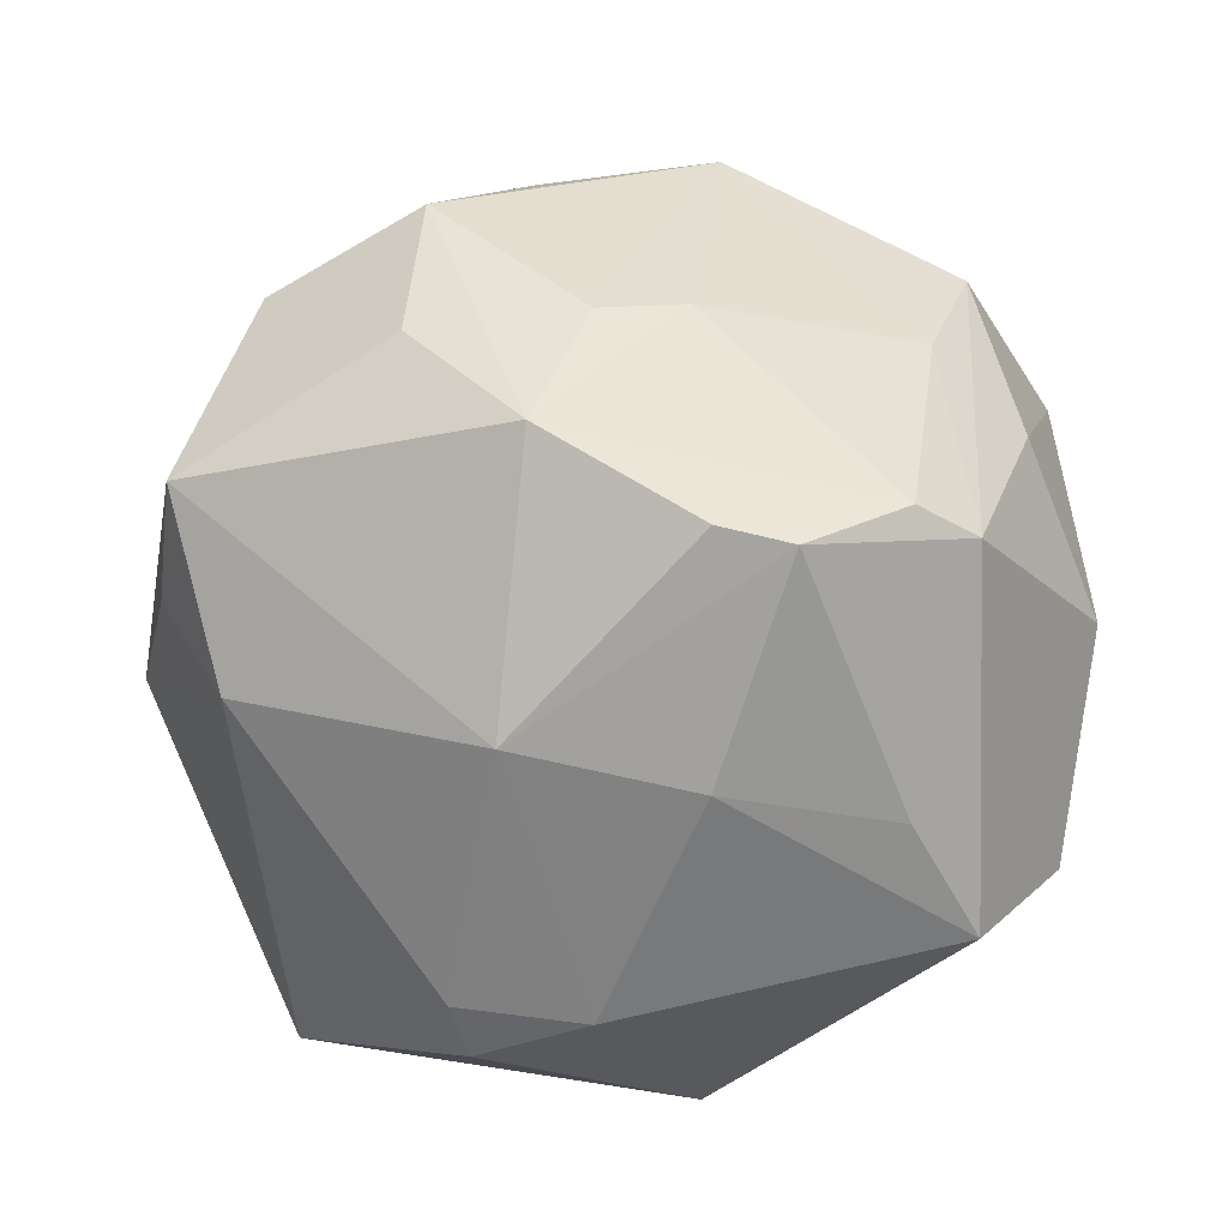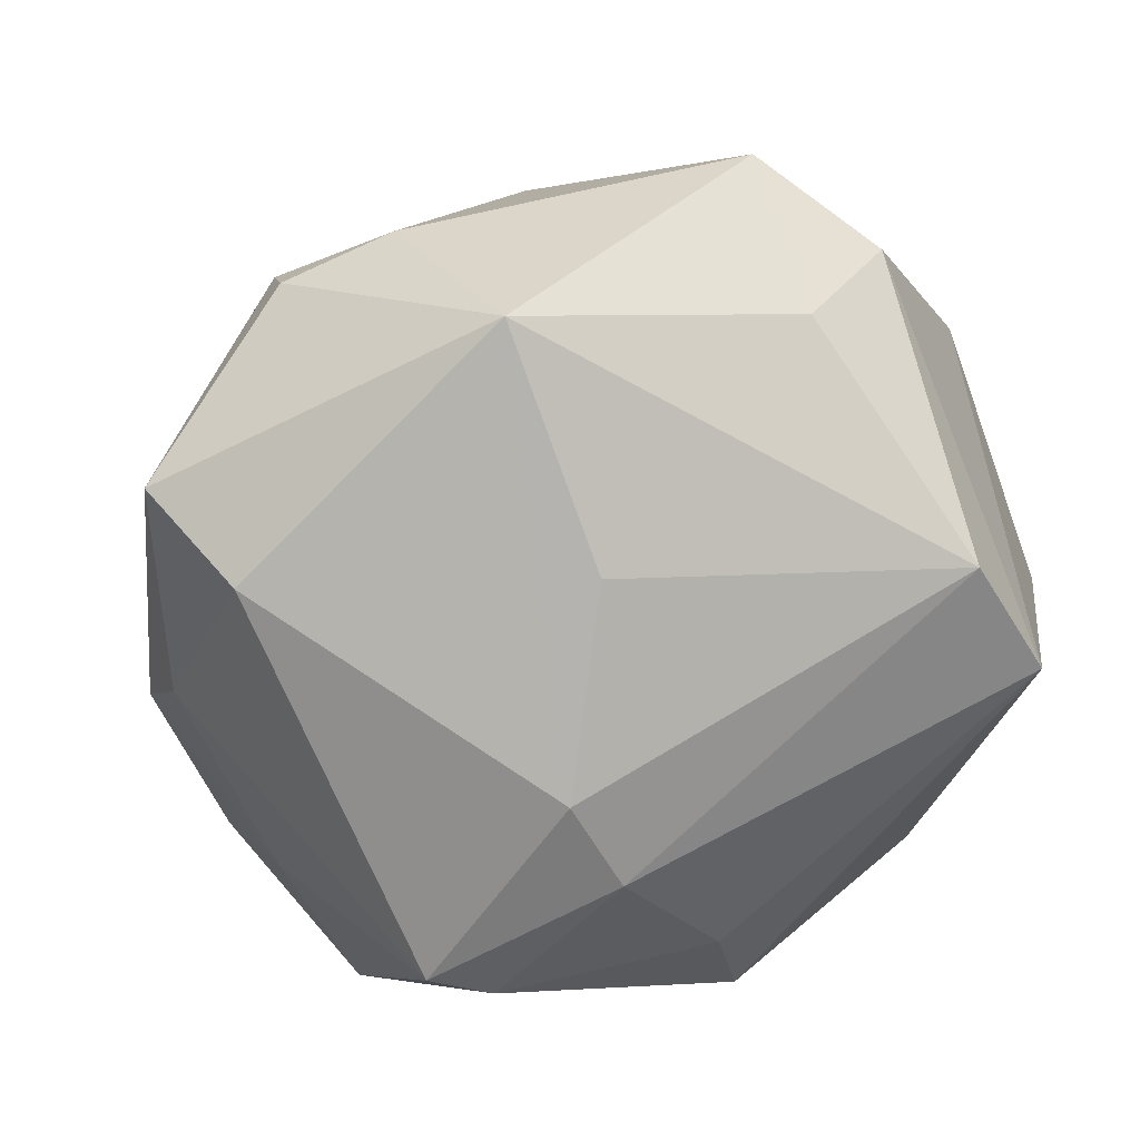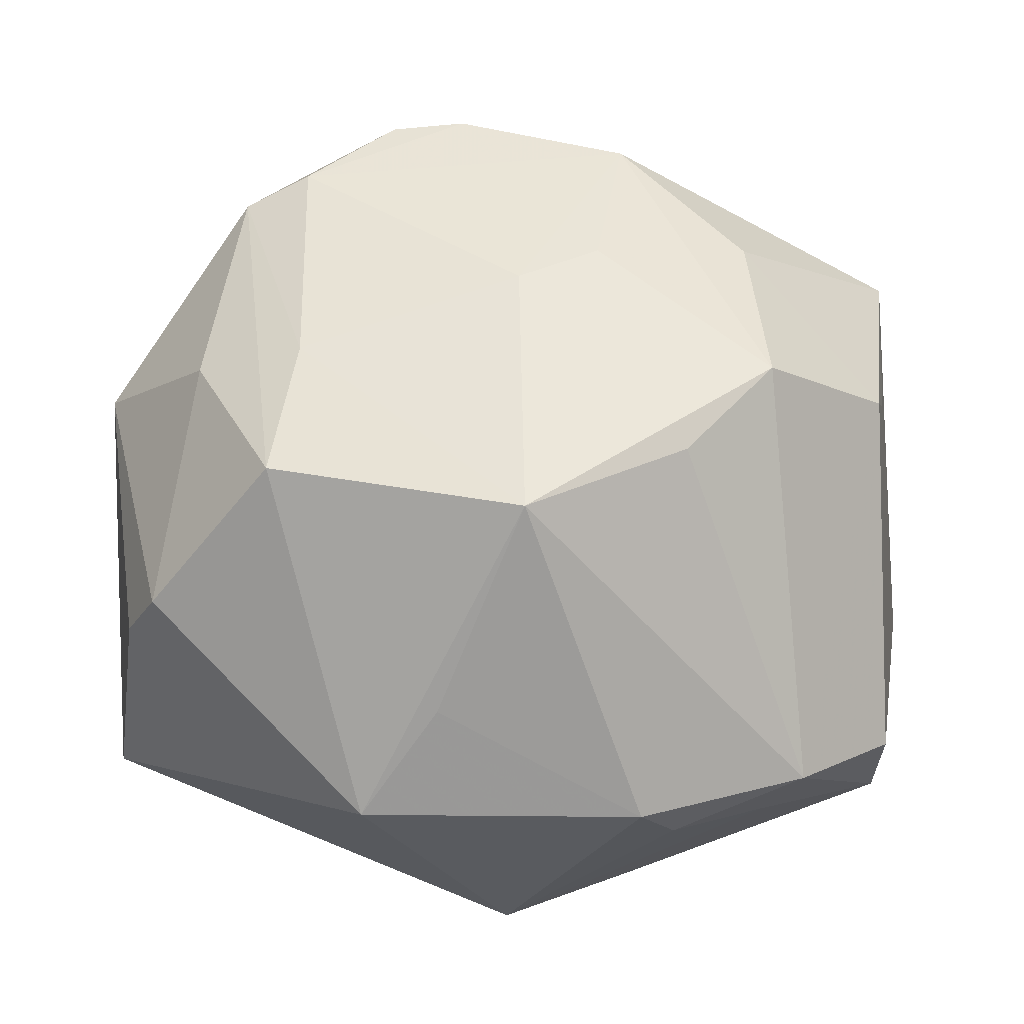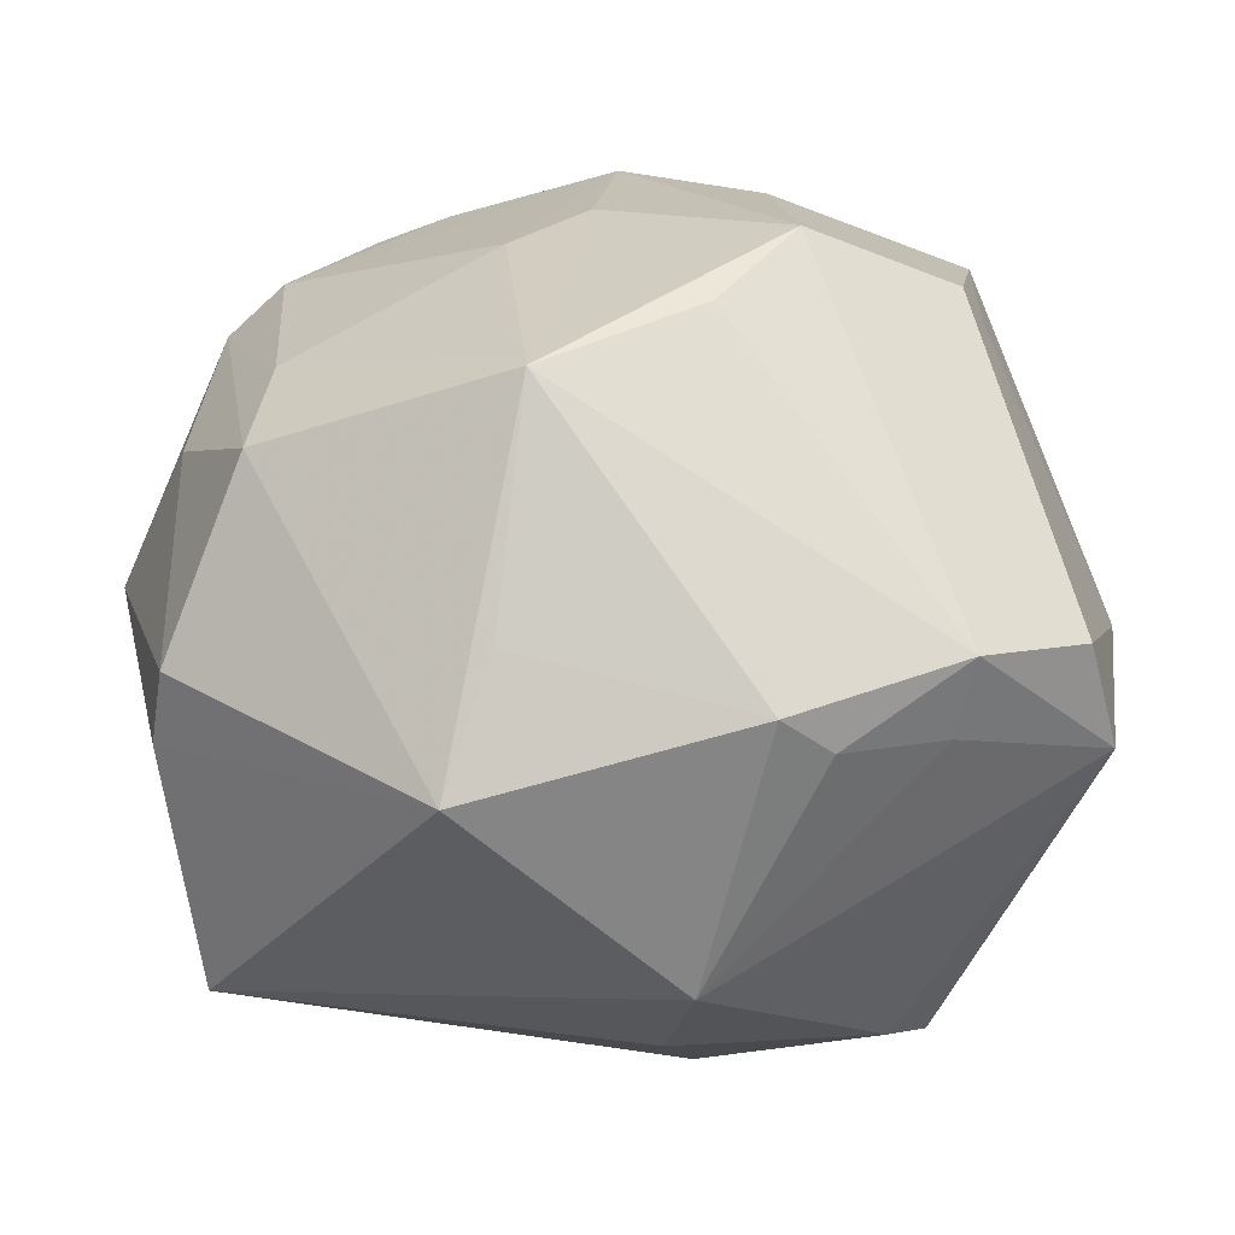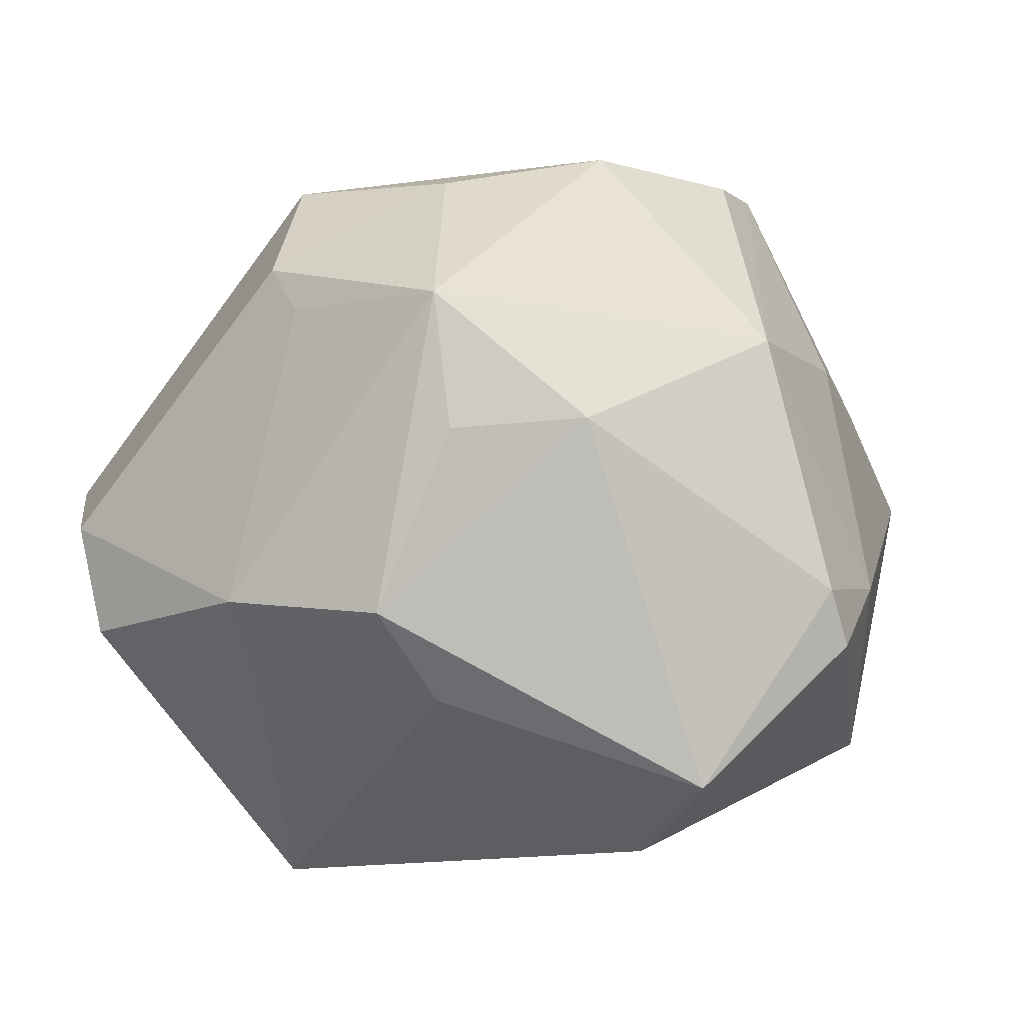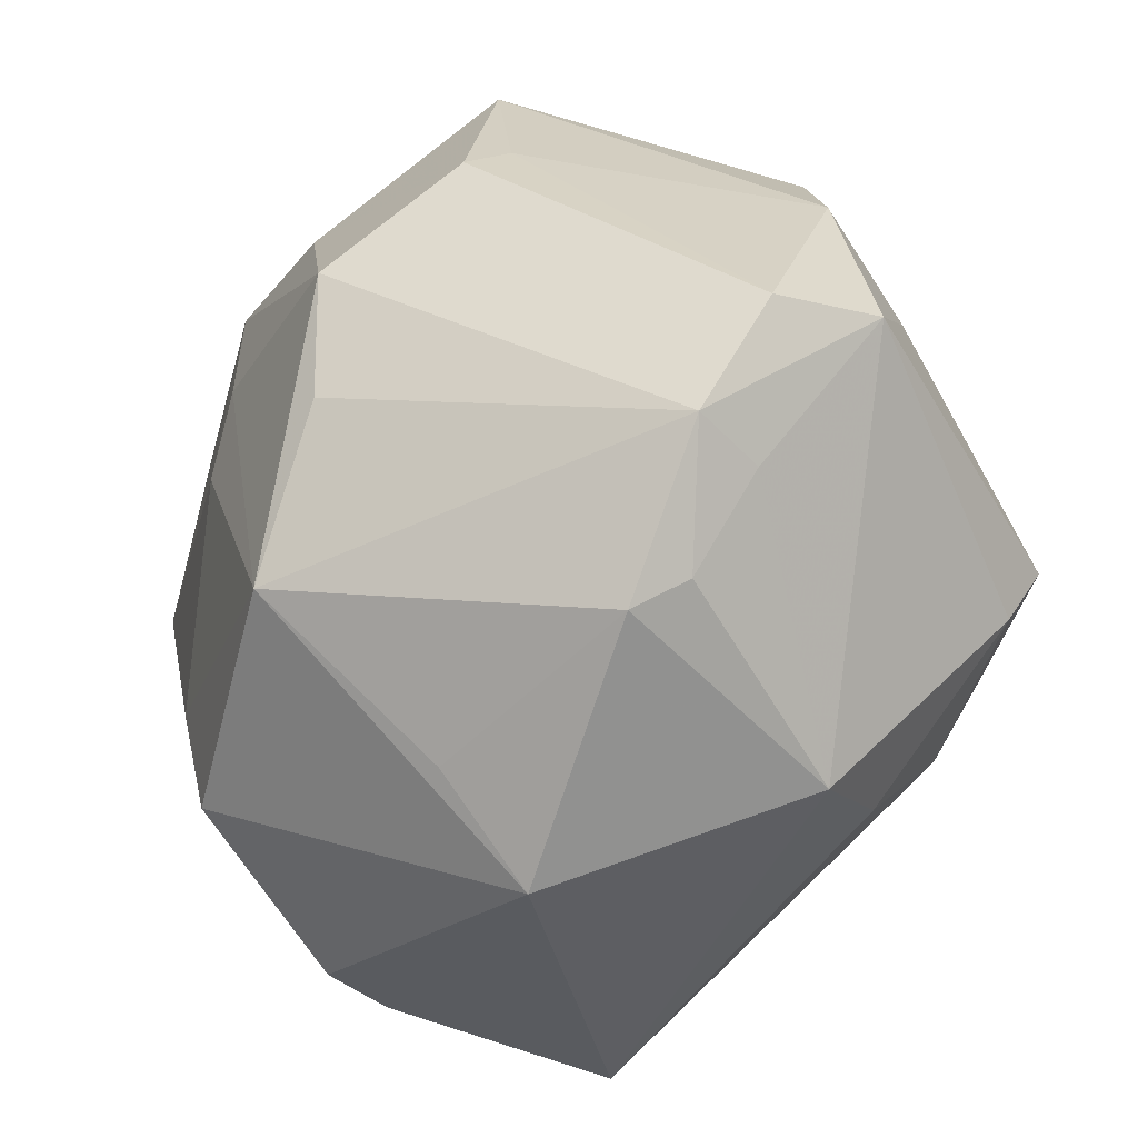
<metadata>
{"format":"obj","ext":"obj","renderer":"f3d","projection":"perspective","resolution":1024,"background":"white","views":[{"elev":48.9,"azim":-169.1,"up":"+Z"},{"elev":-62.8,"azim":-148.4,"up":"+Z"},{"elev":-48.4,"azim":-10.2,"up":"+Y"},{"elev":-76.4,"azim":6.5,"up":"+Y"},{"elev":7.0,"azim":123.3,"up":"+Z"},{"elev":-70.5,"azim":63.2,"up":"+Y"}]}
</metadata>
<code>
v -0.02977 0.01339 0.03623
v 0.04342 -0.03054 0.001056
v 0.04173 -0.005475 -0.01704
v -0.01551 -0.04705 -0.002931
v 0.03897 -0.002071 0.02684
v 0.002494 -0.002596 -0.04212
v 0.04129 0.02015 0.01508
v -0.01145 0.01426 -0.03522
v -0.02045 0.02229 0.03841
v -0.04194 -0.02238 -0.02564
v 0.0006892 -0.02932 -0.03344
v 0.03999 0.01721 0.02933
v 0.00305 -0.01372 -0.04124
v -0.009348 -0.0427 0.009707
v 0.02005 0.03131 -0.03349
v 0.00436 -0.03975 -0.02536
v 0.005047 0.04906 -0.01067
v -0.04063 -0.02966 0.007776
v 0.02624 -0.01325 -0.04077
v -0.04807 0.01898 -0.00701
v -0.006571 0.04635 -0.005924
v 0.03999 0.01746 -0.01455
v -0.01611 0.03953 -0.02688
v 0.01967 0.004693 0.04077
v -0.004074 -0.0341 0.03246
v -0.03061 -0.02721 0.02686
v -0.01539 0.0359 0.01835
v 0.0489 -0.003958 -0.004496
v 0.01889 -0.04411 -0.002679
v -0.03609 0.01217 0.03169
v -0.01274 0.02299 0.04019
v 0.01294 -0.02434 0.03492
v 0.01424 -0.04674 0.001695
v 0.002497 -0.0006135 0.04175
v 0.03687 -0.00698 0.03109
v -0.04233 -0.007204 -0.02861
v 0.02956 -0.03773 -0.004382
v -0.02854 -0.01234 0.03163
v 0.04685 0.0145 -0.004364
v 0.02487 0.0418 -0.02406
v -0.04833 0.0006811 0.009431
v 0.03236 -0.03974 0.003483
v 0.0218 -0.01432 0.03952
v 0.003957 0.03799 0.02307
v -0.03976 0.02029 -0.01647
v 0.03199 0.0314 0.01605
v 0.007165 0.0481 -0.004136
v 0.04532 -0.026 -0.01038
v 0.005263 0.01656 0.04351
v -0.03343 0.03046 0.01155
v 0.02211 -0.01956 -0.03852
v -0.04124 0.03284 -0.00137
v -0.005991 -0.004869 0.03987
v -0.03892 -0.009168 0.02407
v -0.04286 -0.02658 0.0002023
f 4 55 10
f 10 55 41
f 15 22 19
f 40 22 15
f 23 40 15
f 6 15 19
f 6 8 23
f 23 15 6
f 45 52 23
f 19 22 3
f 28 48 3
f 3 48 19
f 23 52 21
f 4 10 16
f 2 42 48
f 2 48 28
f 4 25 26
f 42 25 33
f 4 16 33
f 32 42 43
f 43 25 32
f 32 25 42
f 49 1 53
f 8 6 36
f 23 8 36
f 36 45 23
f 49 43 24
f 24 12 49
f 49 12 44
f 47 21 44
f 40 47 46
f 47 44 46
f 46 44 12
f 7 46 12
f 41 54 30
f 54 26 30
f 30 52 41
f 23 21 17
f 17 21 47
f 17 40 23
f 17 47 40
f 13 6 19
f 10 36 13
f 13 36 6
f 48 42 37
f 37 16 48
f 35 24 43
f 12 24 35
f 43 42 35
f 42 2 35
f 18 26 54
f 41 55 18
f 18 54 41
f 18 55 4
f 4 26 18
f 14 25 4
f 4 33 14
f 14 33 25
f 34 25 43
f 34 53 25
f 34 43 49
f 49 53 34
f 38 26 25
f 25 53 38
f 38 53 1
f 1 30 38
f 38 30 26
f 52 45 20
f 45 36 20
f 41 52 20
f 20 10 41
f 20 36 10
f 31 1 49
f 49 44 31
f 27 21 52
f 27 44 21
f 28 3 39
f 39 3 22
f 39 12 28
f 39 7 12
f 39 22 40
f 40 46 39
f 46 7 39
f 11 16 10
f 10 13 11
f 29 33 16
f 16 37 29
f 42 33 29
f 29 37 42
f 28 12 5
f 12 35 5
f 5 2 28
f 5 35 2
f 50 27 52
f 52 30 50
f 9 31 44
f 44 27 9
f 27 50 9
f 1 31 9
f 9 30 1
f 9 50 30
f 51 13 19
f 51 11 13
f 16 11 51
f 19 48 51
f 48 16 51

</code>
